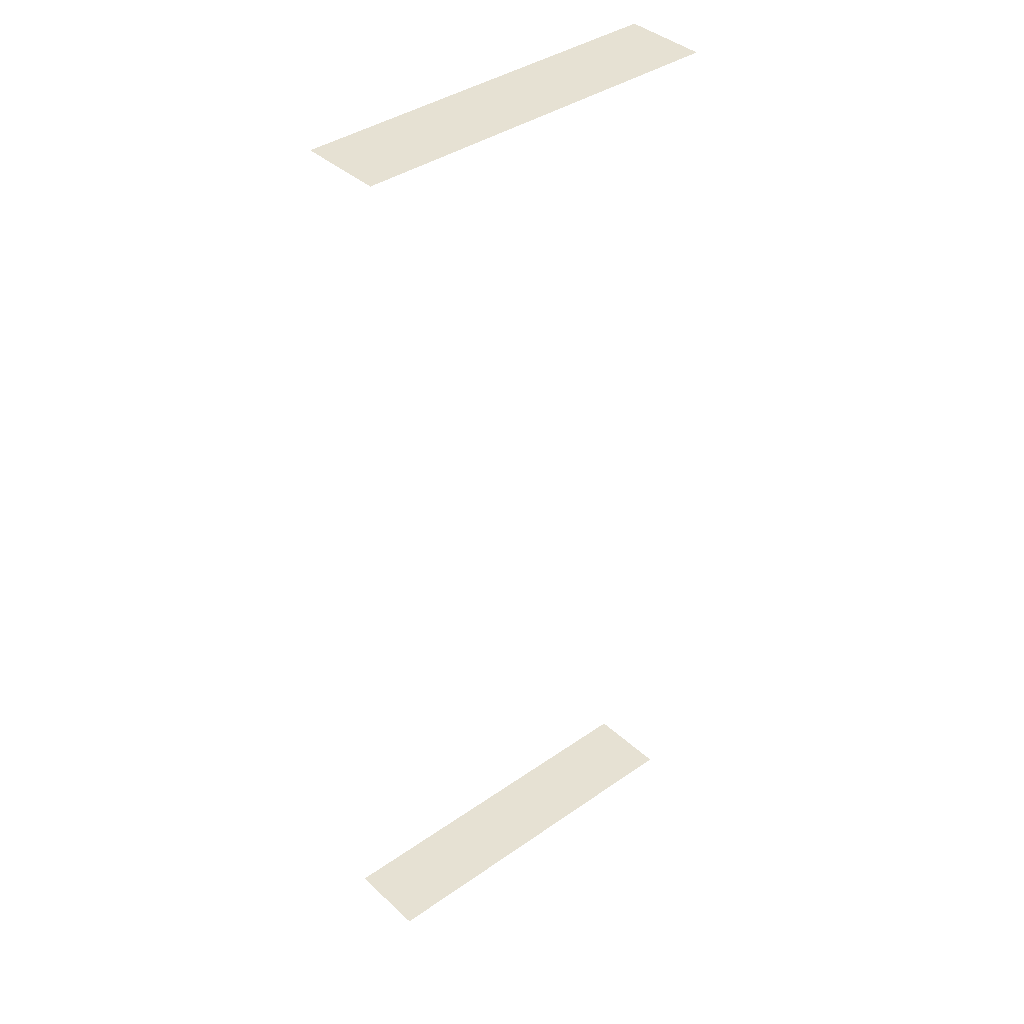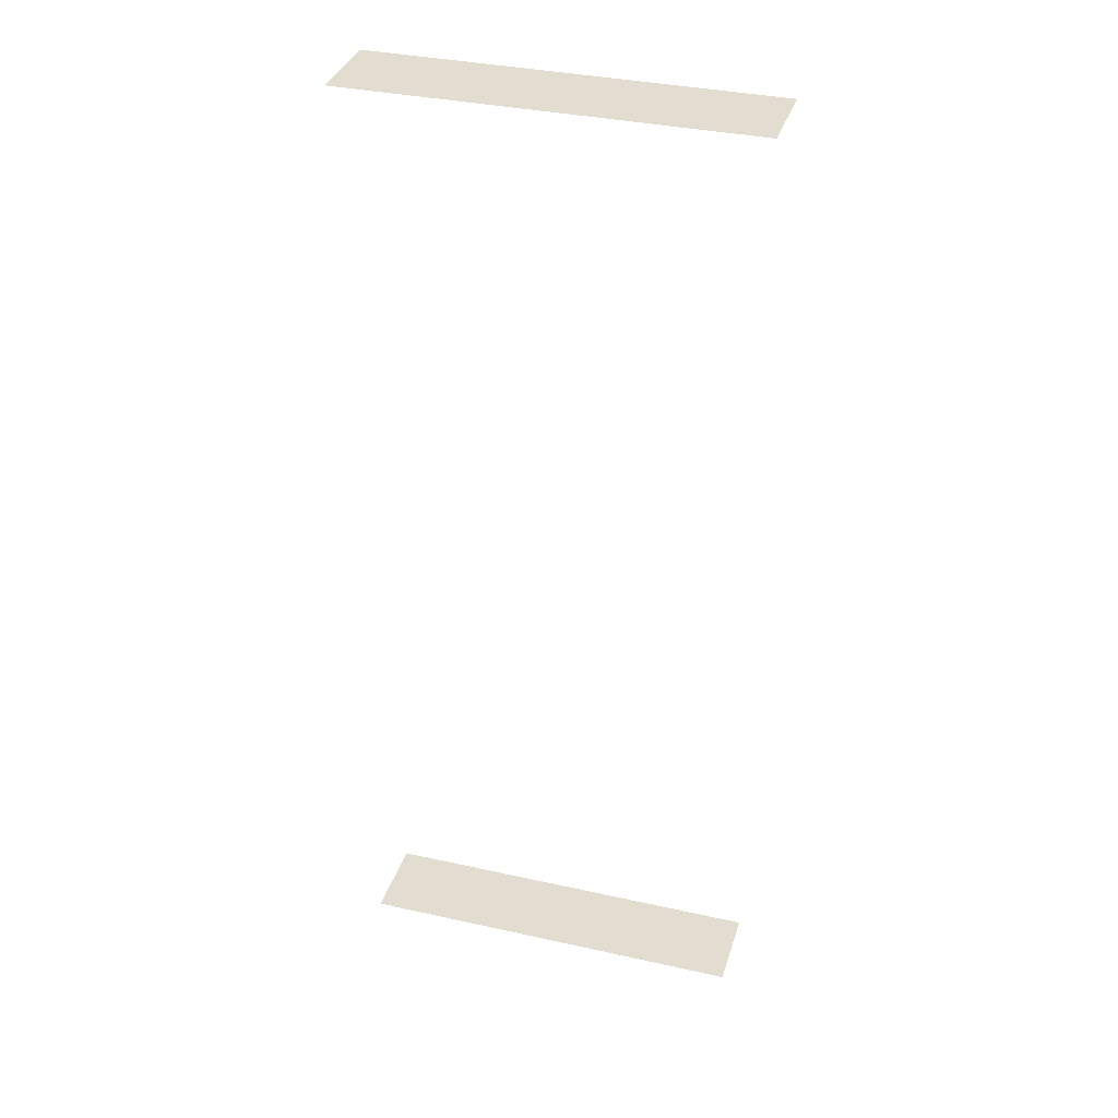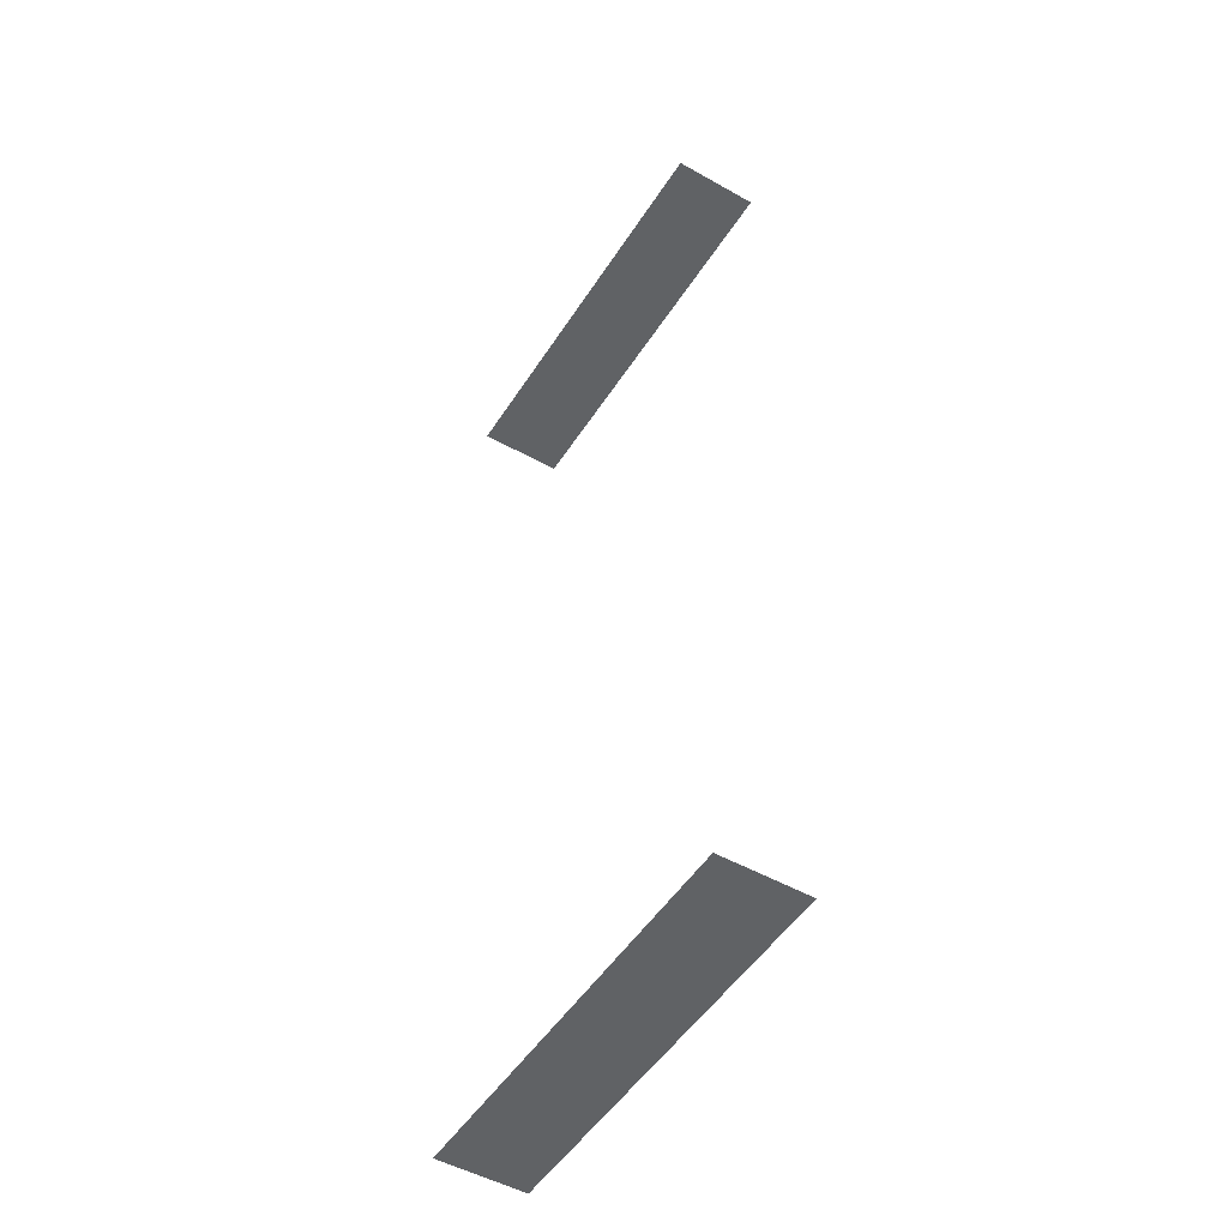
<metadata>
{"format":"obj","ext":"obj","renderer":"f3d","projection":"perspective","resolution":1024,"background":"white","views":[{"elev":38.9,"azim":138.8,"up":"+Z"},{"elev":35.1,"azim":-163.5,"up":"+Z"},{"elev":-50.5,"azim":58.3,"up":"+Z"}]}
</metadata>
<code>
o Cube.001_Cube.002
v -56.5 -15.67 -10.95
v -56.5 -15.67 40.7
v -56.5 -11.12 -10.95
v -56.5 -11.12 40.7
v -35.52 -15.67 -10.95
v -35.52 -15.67 40.7
v -35.52 -11.12 -10.95
v -35.52 -11.12 40.7
v -56.5 -15.67 39.93
v -56.5 -11.12 39.93
v -35.52 -11.12 39.93
v -35.52 -15.67 39.93
v -56.5 -11.12 -8.214
v -35.52 -11.12 -8.214
v -35.52 -15.67 -8.214
v -56.5 -15.67 -8.214
f 7 1 3
f 4 6 8
f 7 5 1
f 4 2 6
l 9 2
l 13 3
l 14 7
l 15 5
l 4 10
l 8 11
l 6 12
l 1 16

</code>
